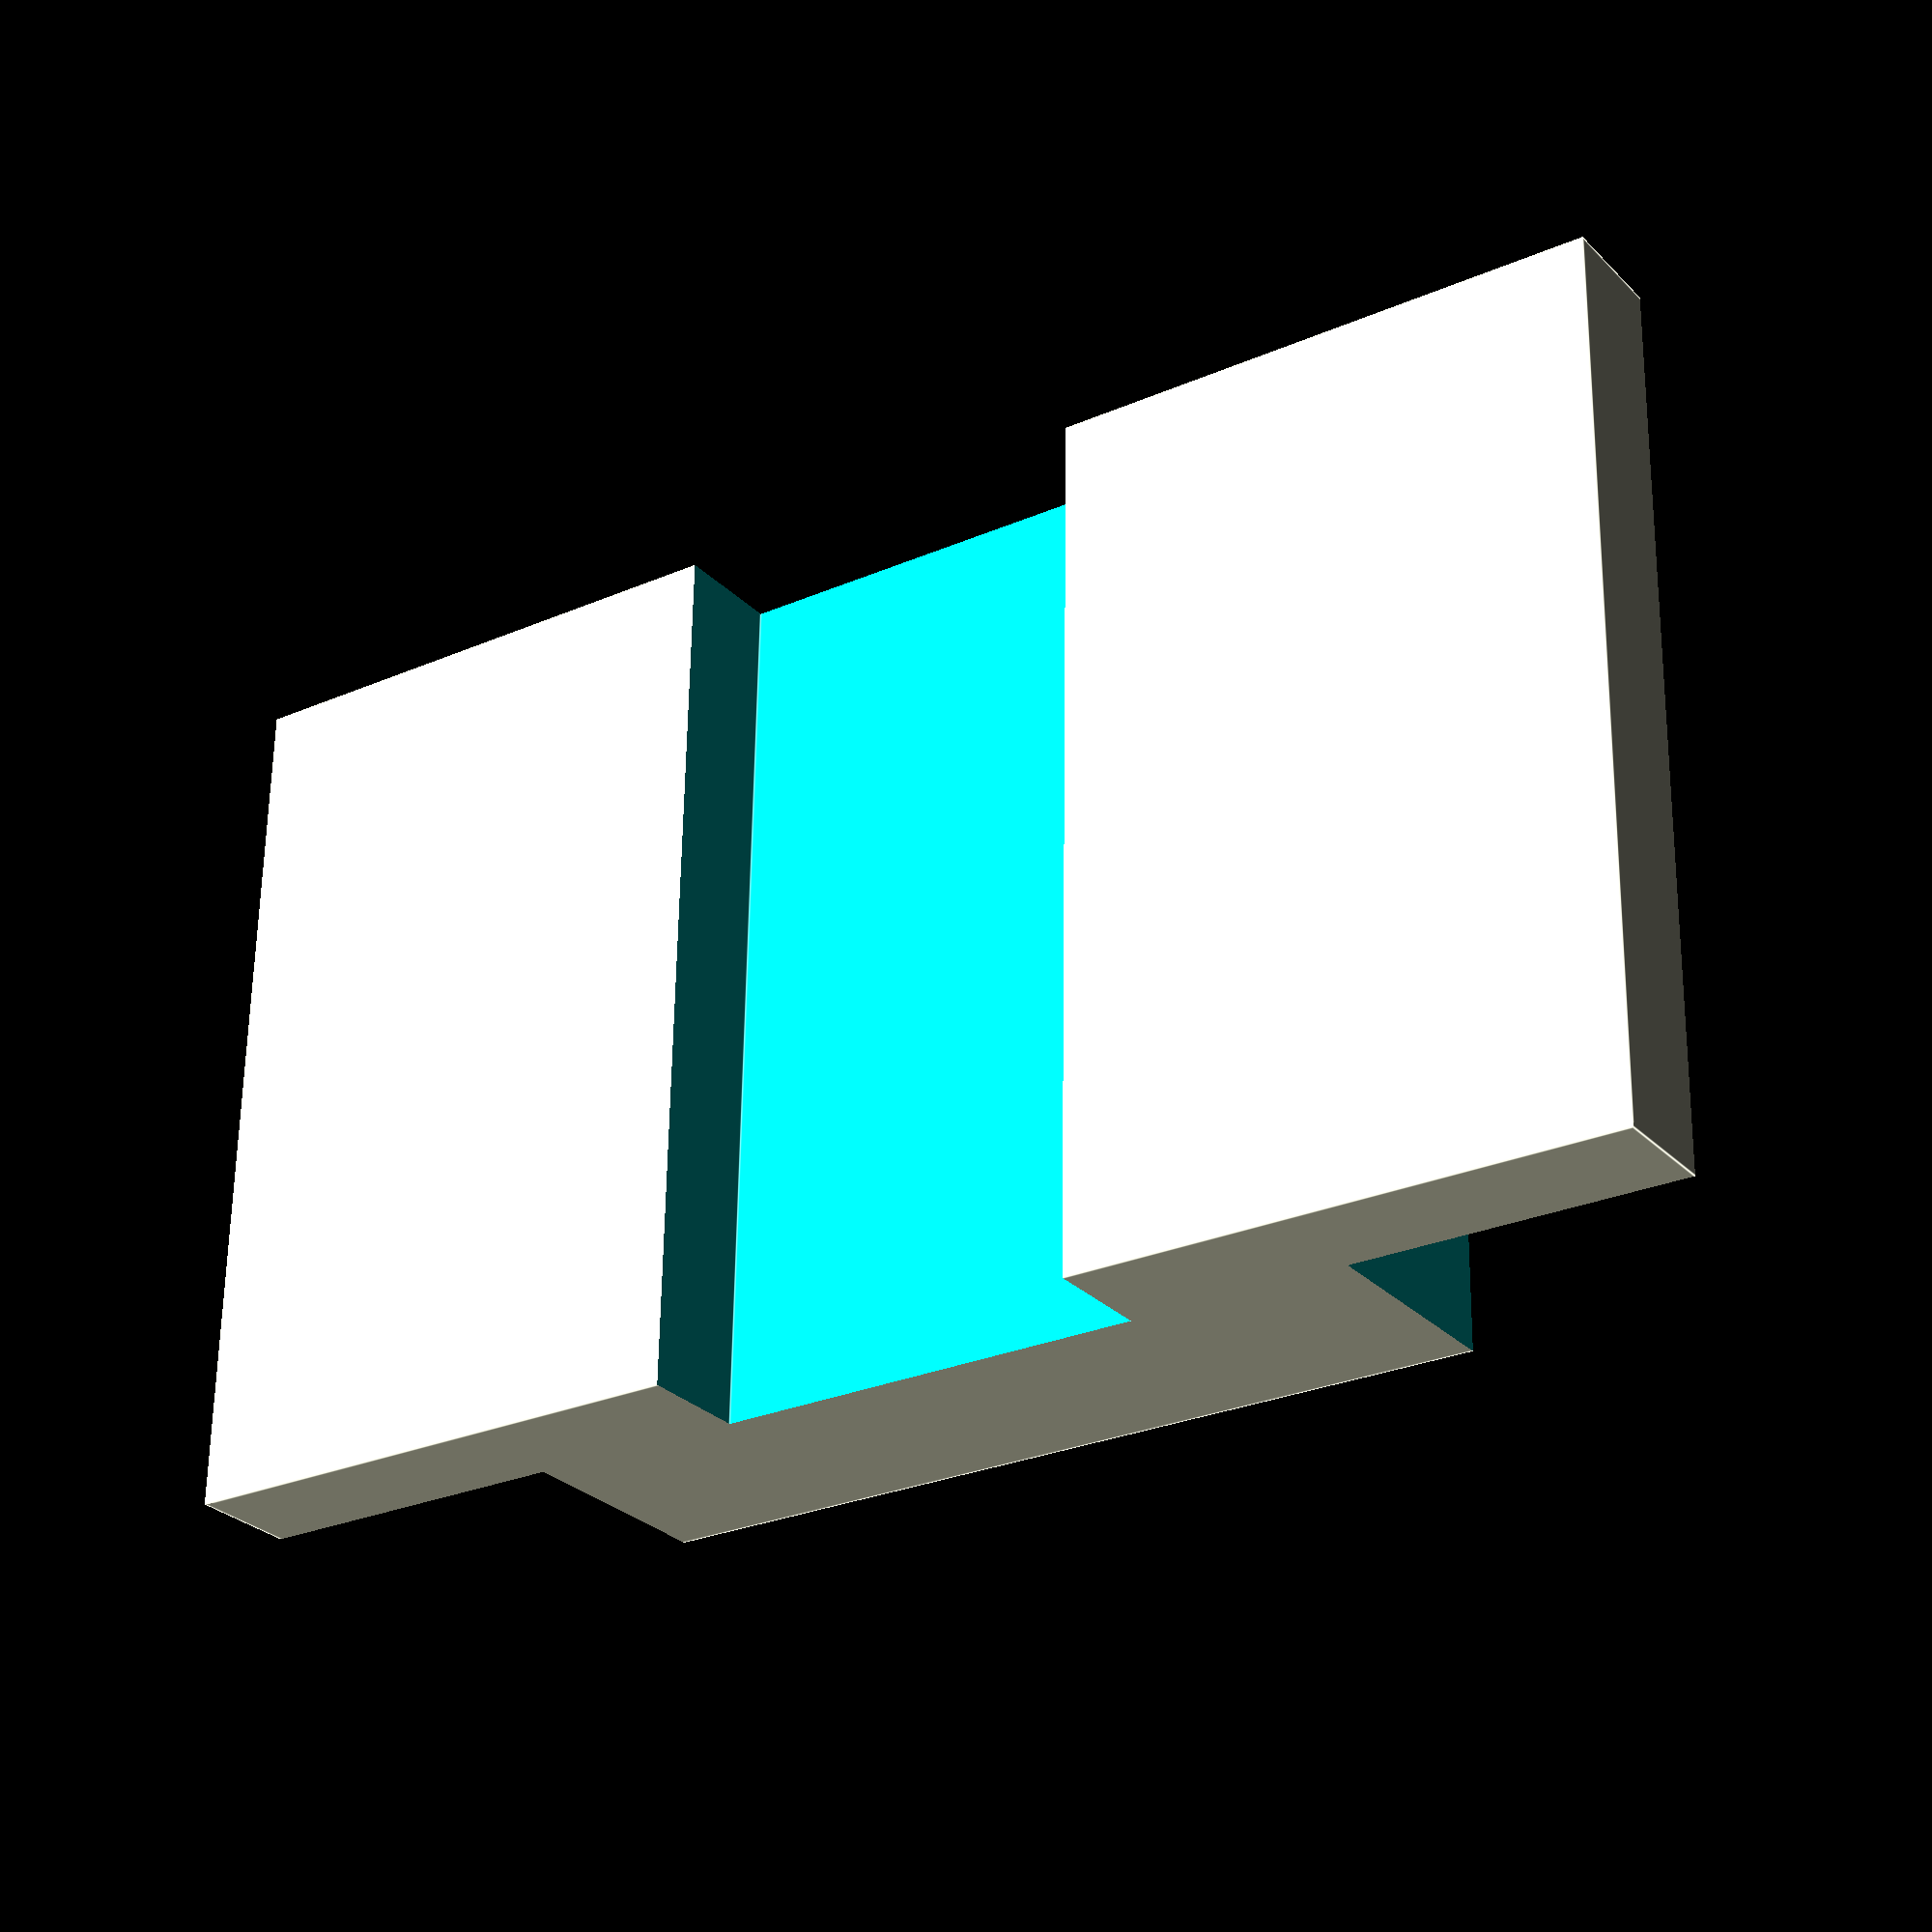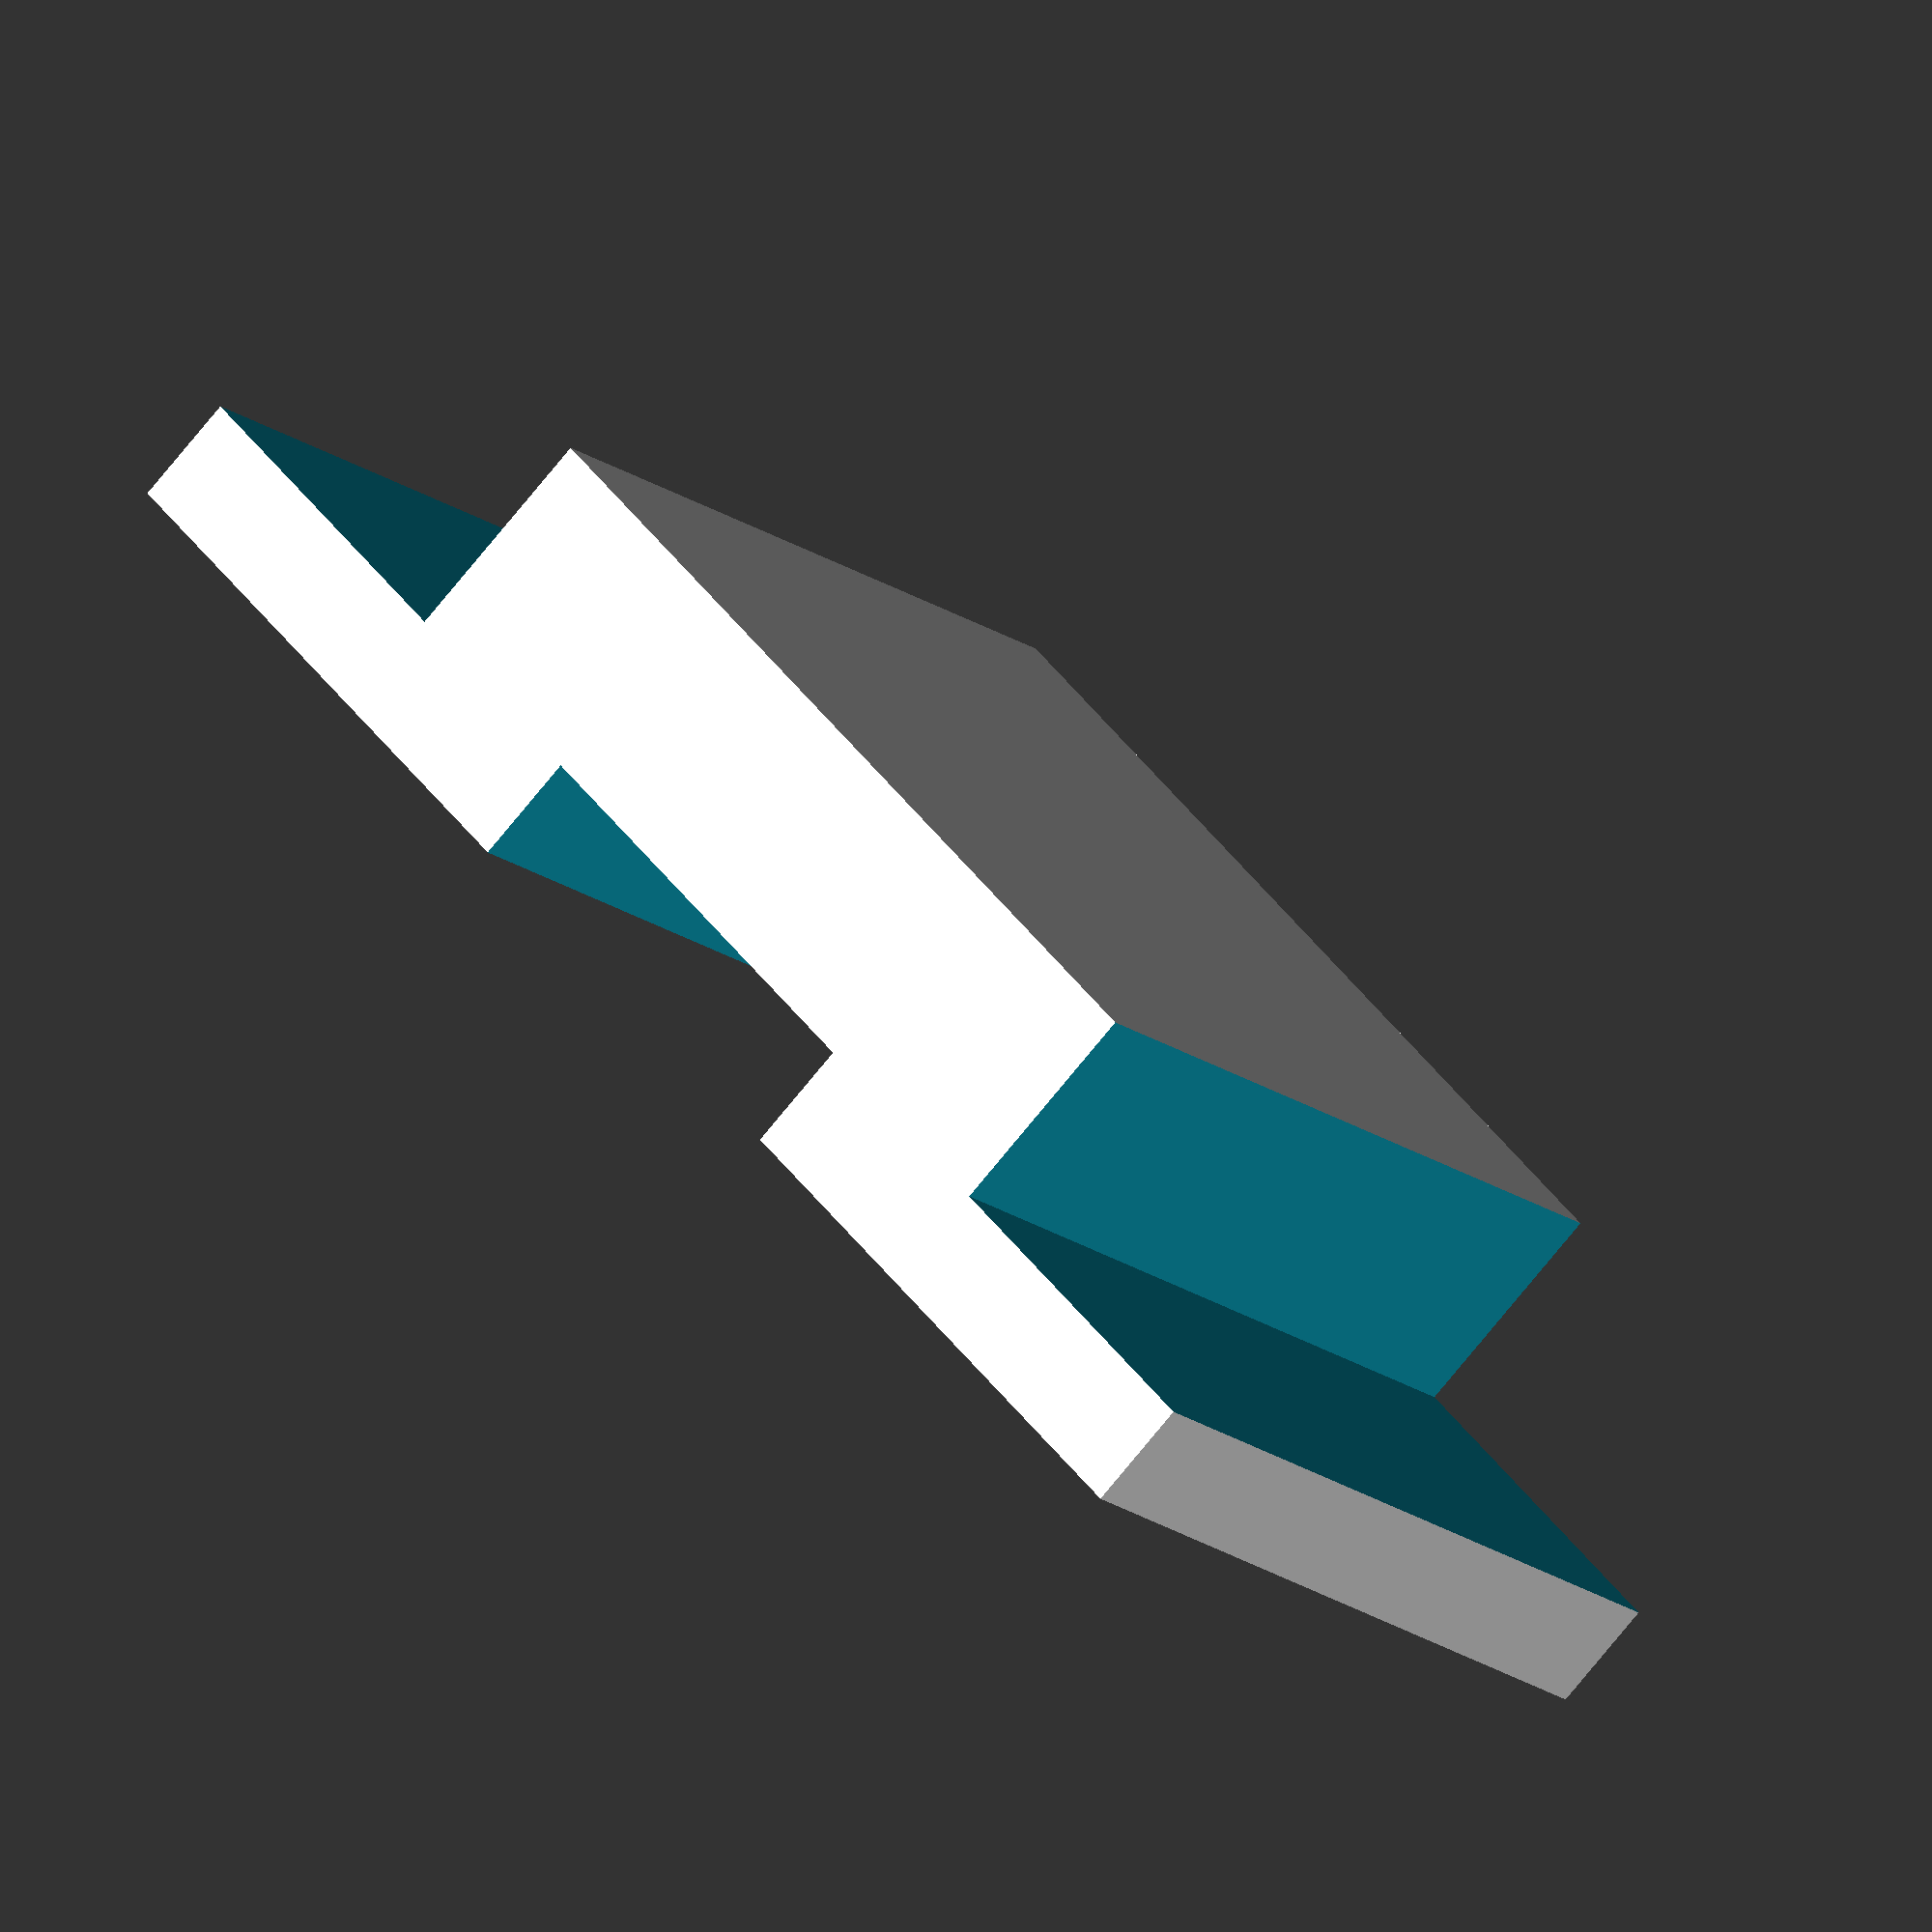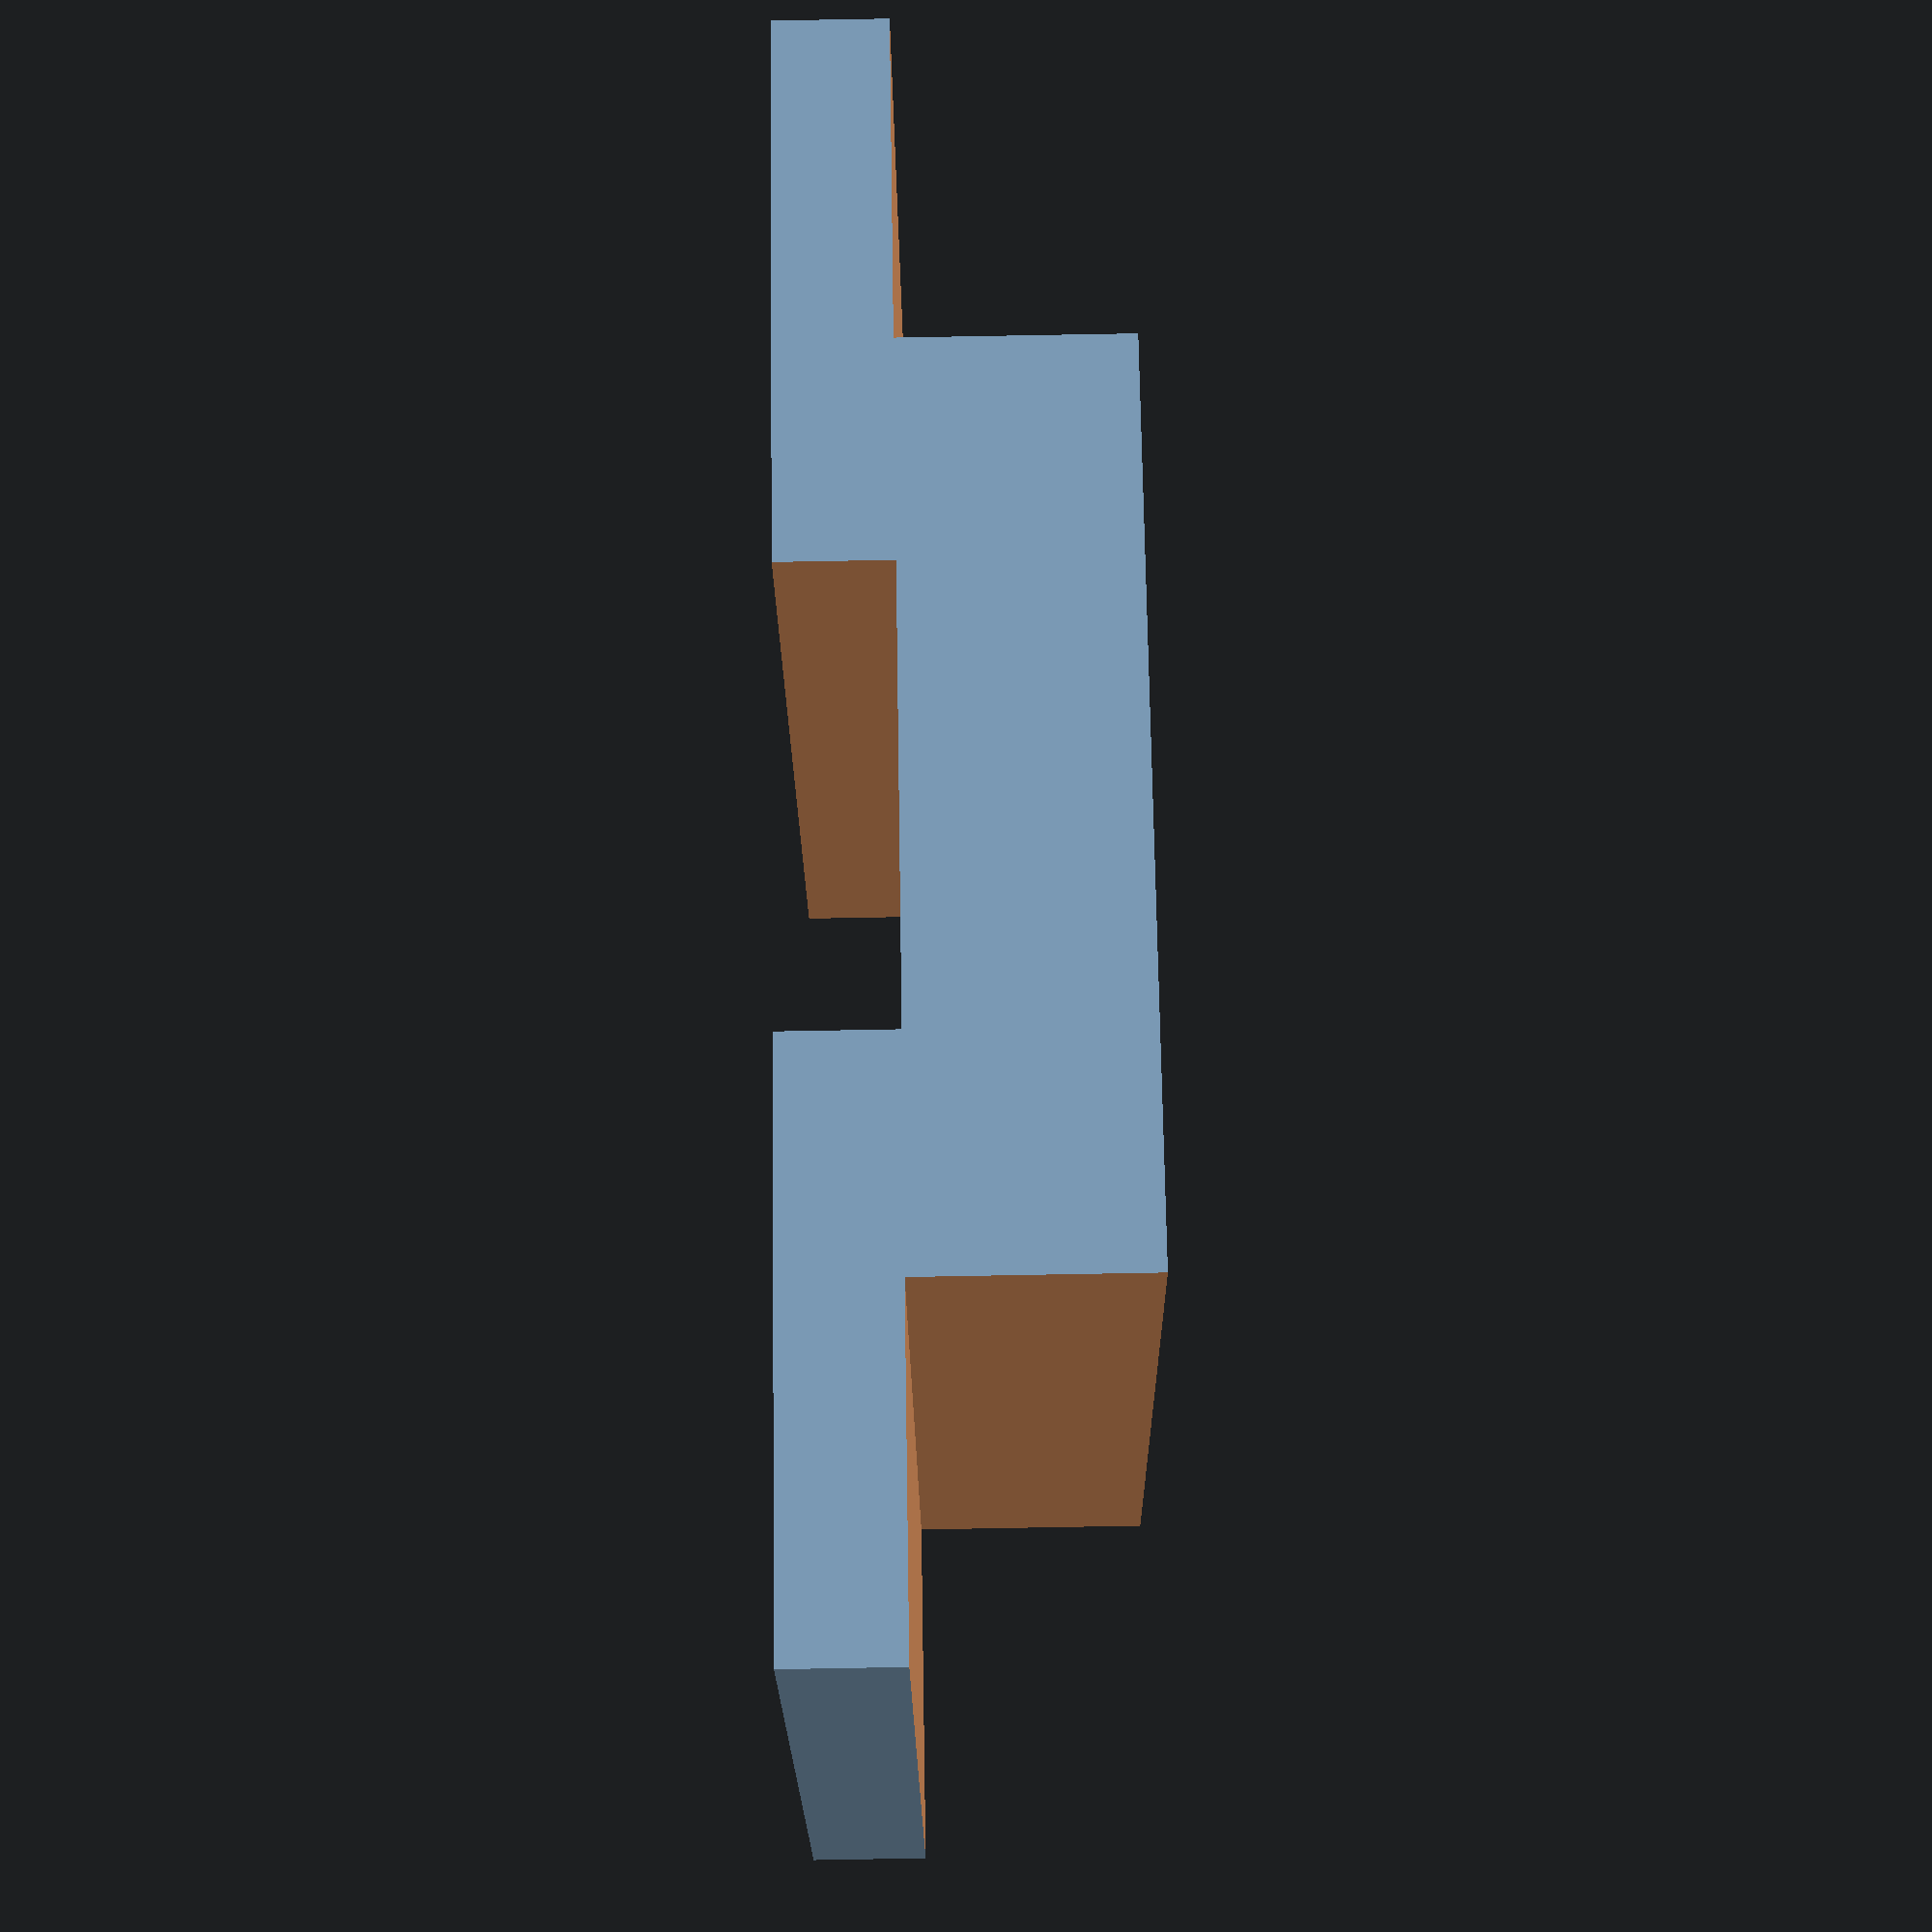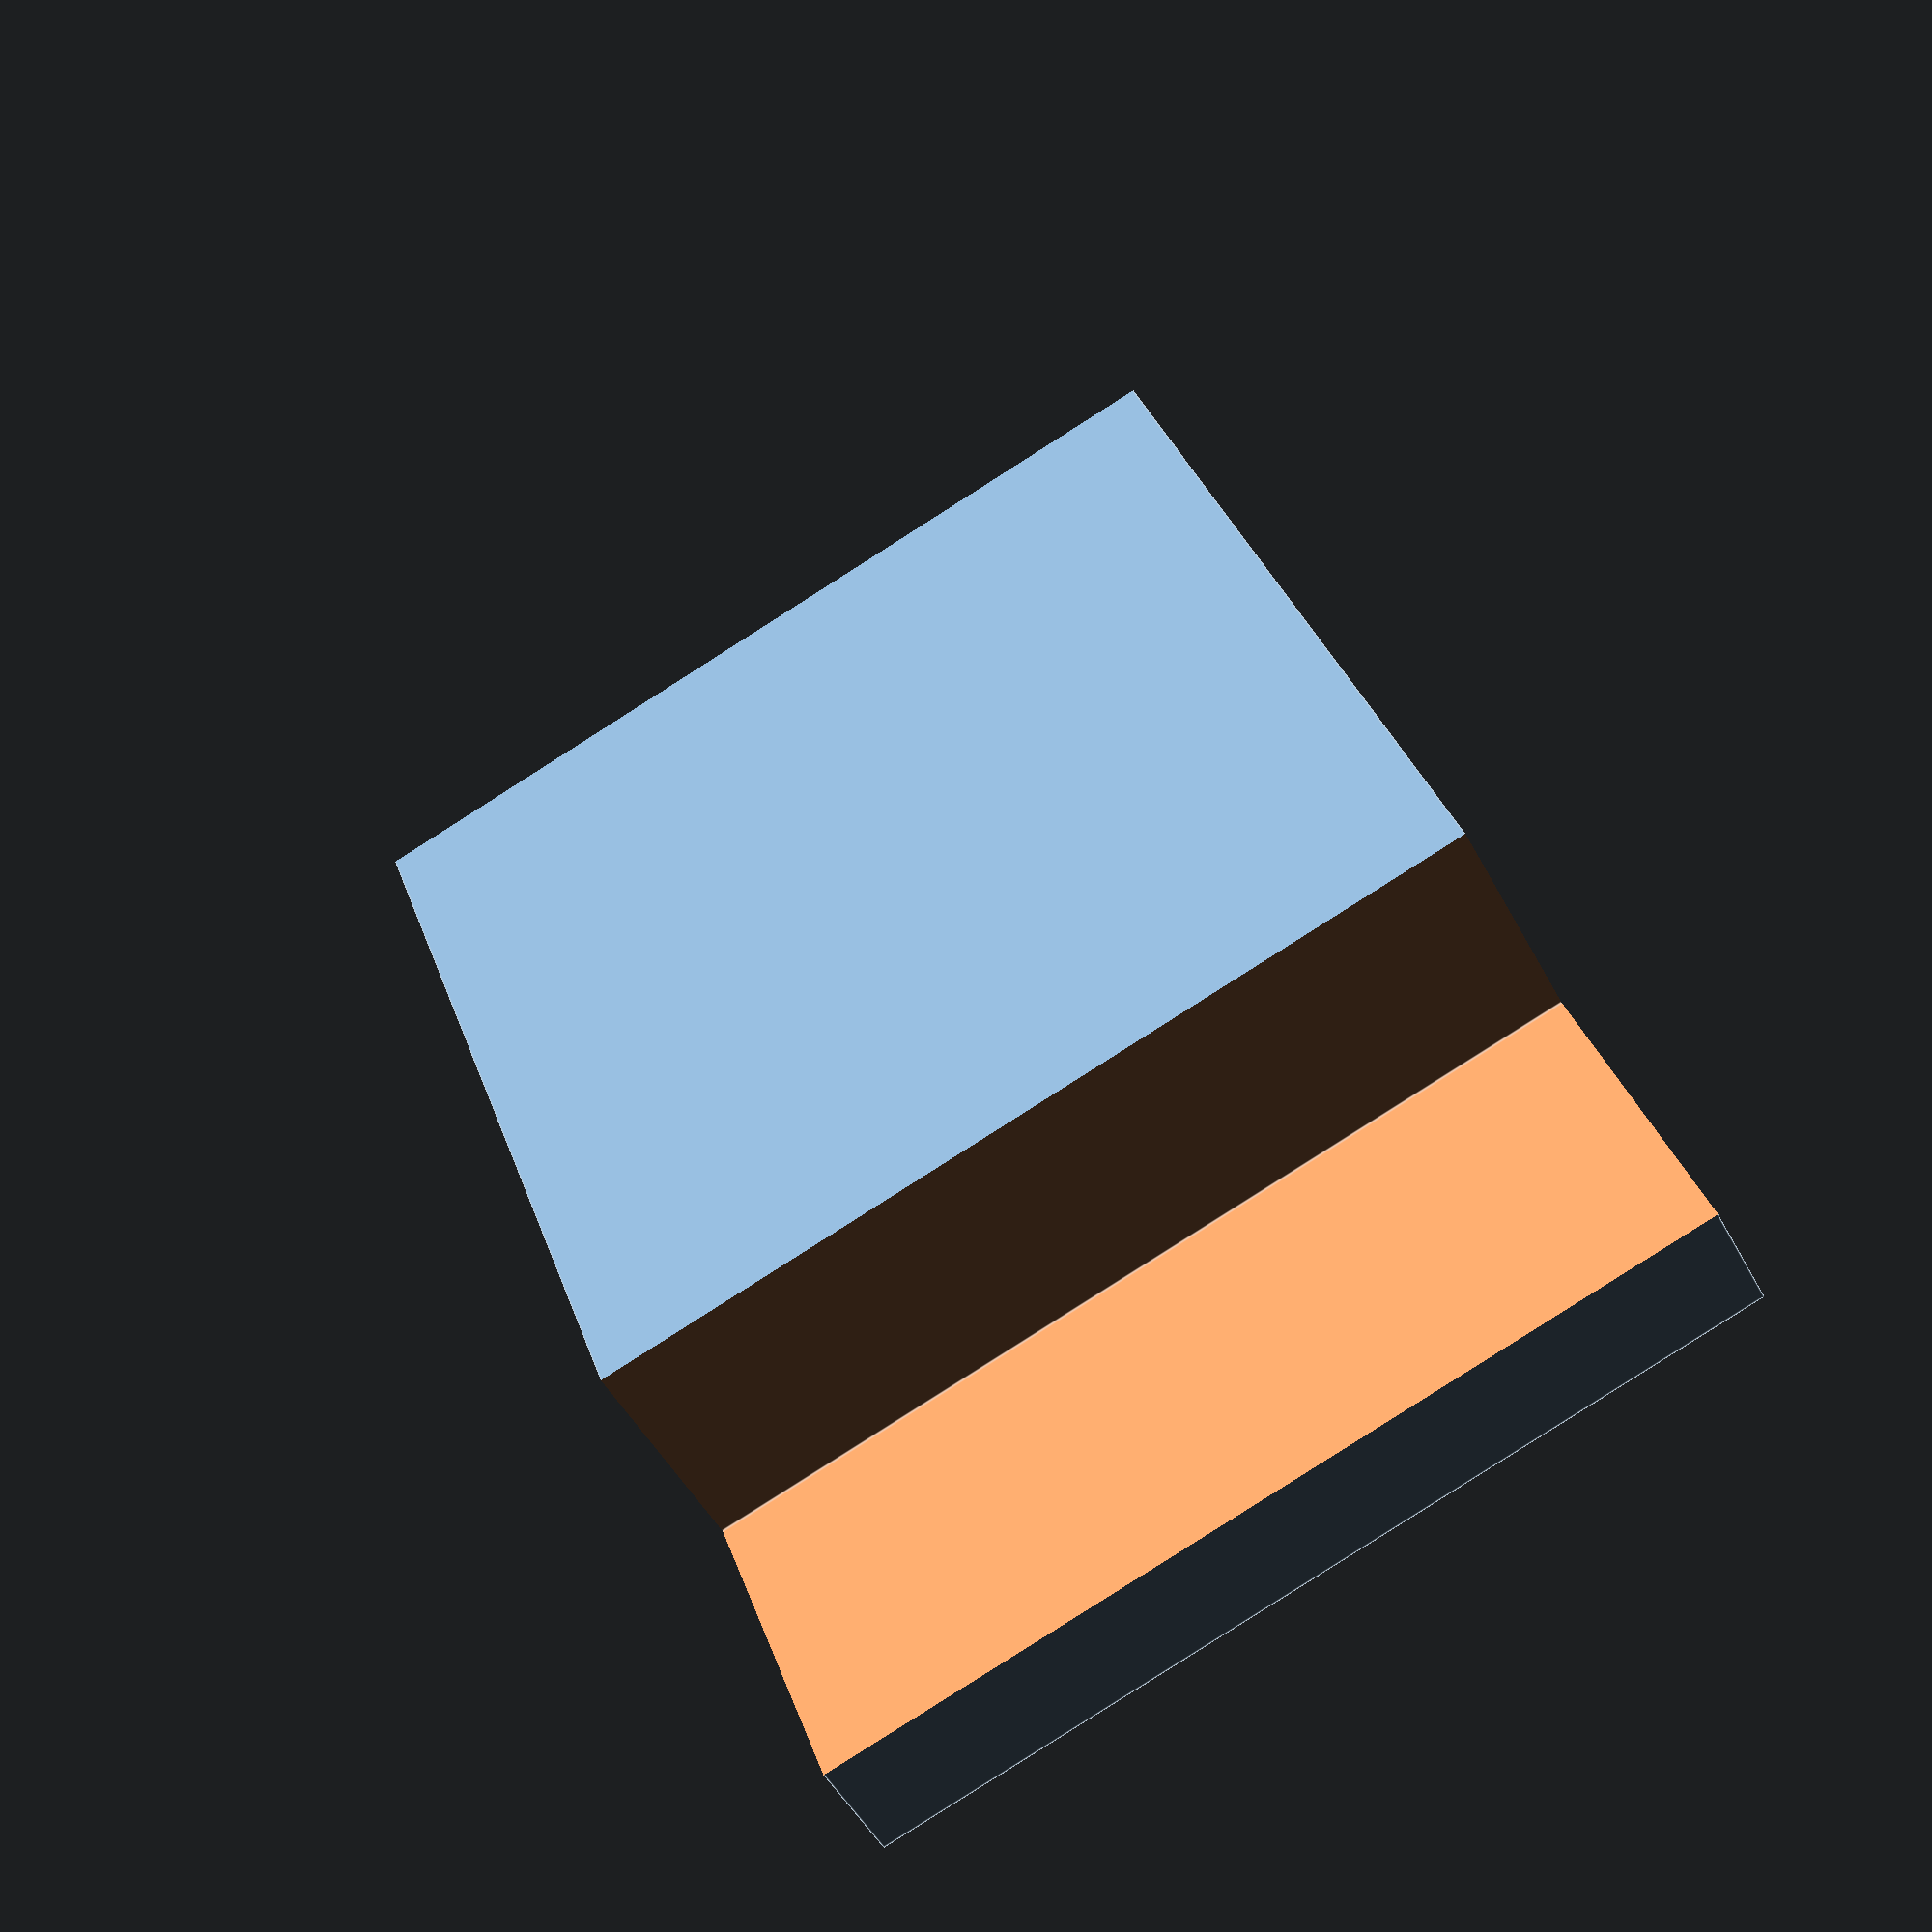
<openscad>
difference(){
    cube([14,8,3]);
    translate([5,-1,-1])
        cube([4,10,2]);
    translate([-1,-1,1])
        cube([4,10,3]);
    translate([11,-1,1])
        cube([4,10,3]);
}
</openscad>
<views>
elev=28.3 azim=359.1 roll=214.3 proj=p view=edges
elev=76.2 azim=220.5 roll=320.8 proj=o view=solid
elev=85.5 azim=204.9 roll=271.0 proj=p view=wireframe
elev=47.7 azim=250.7 roll=26.6 proj=p view=edges
</views>
